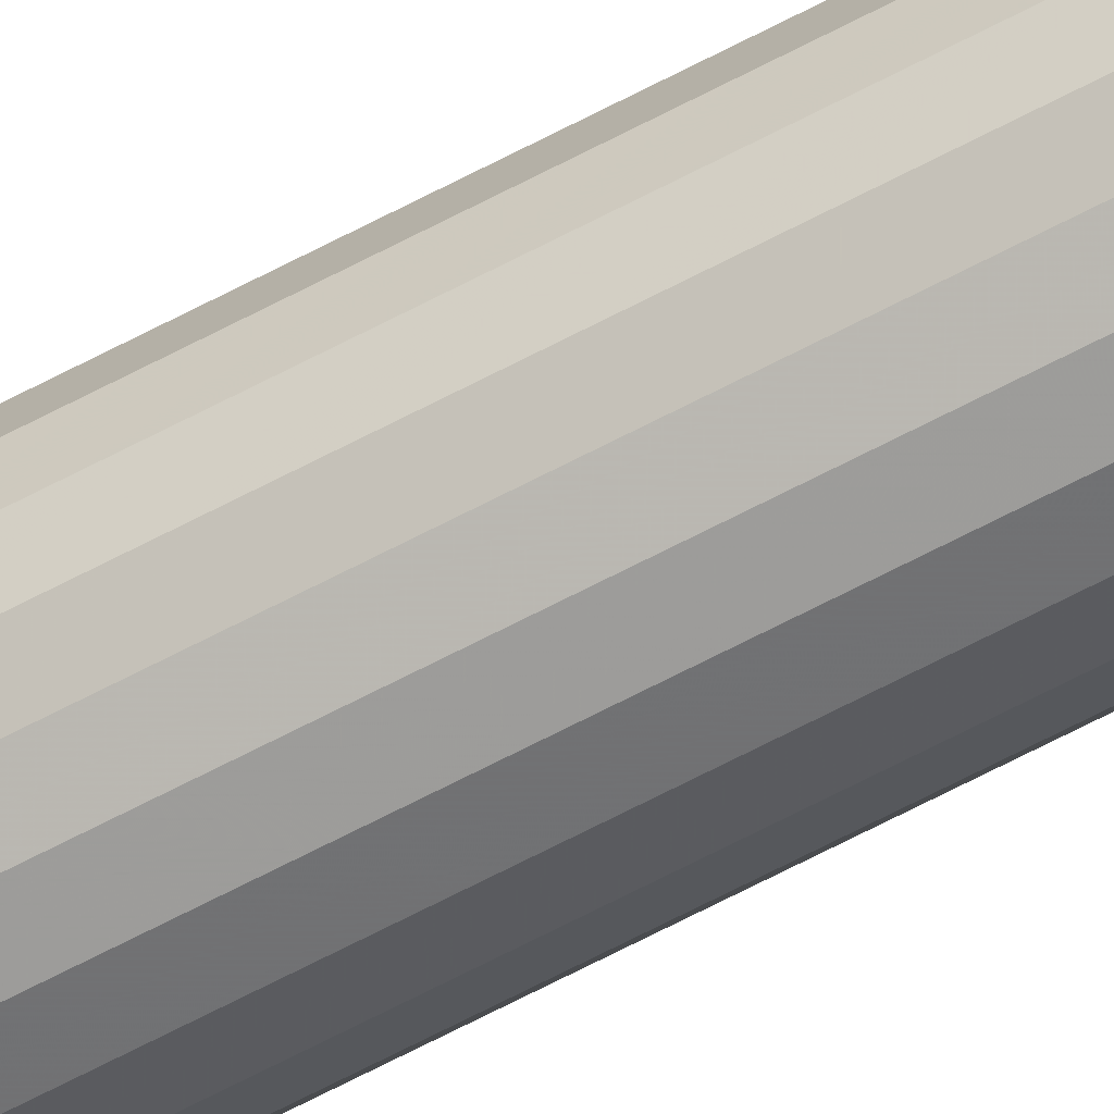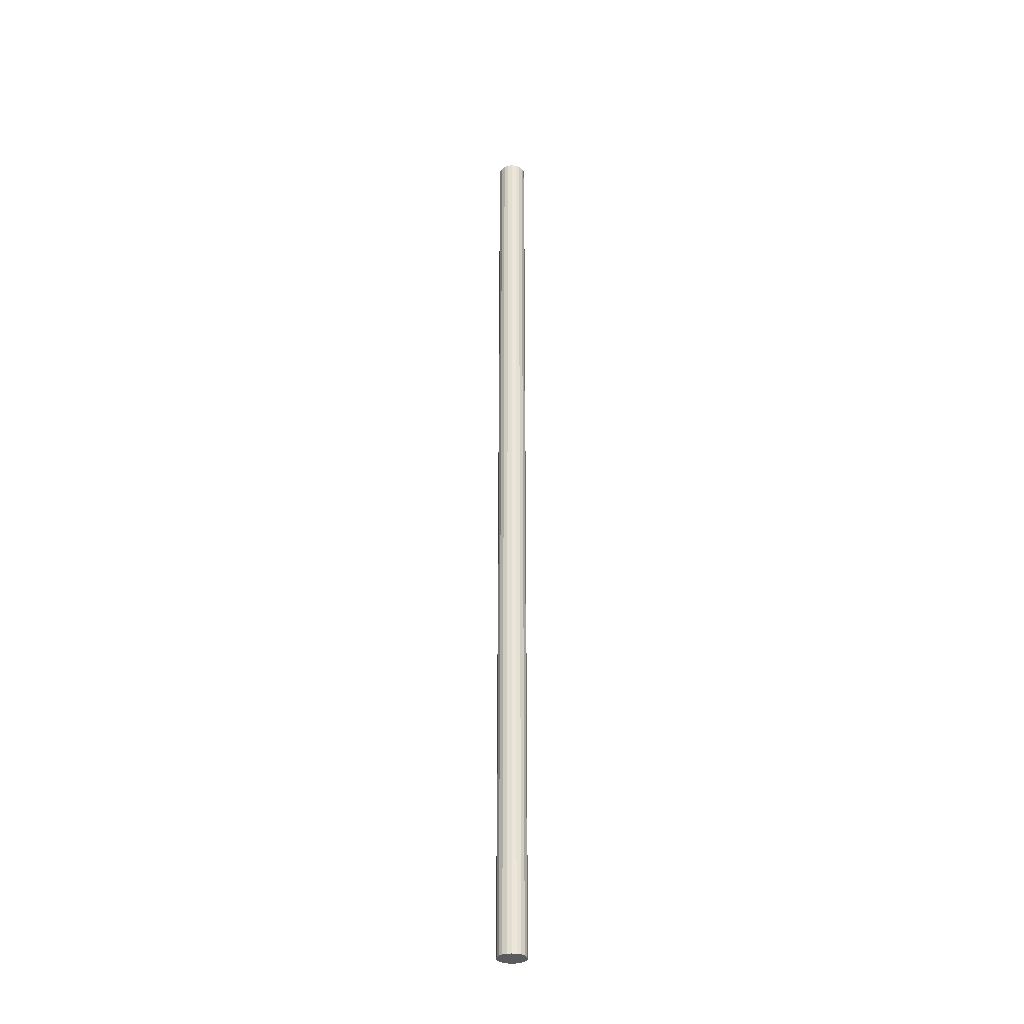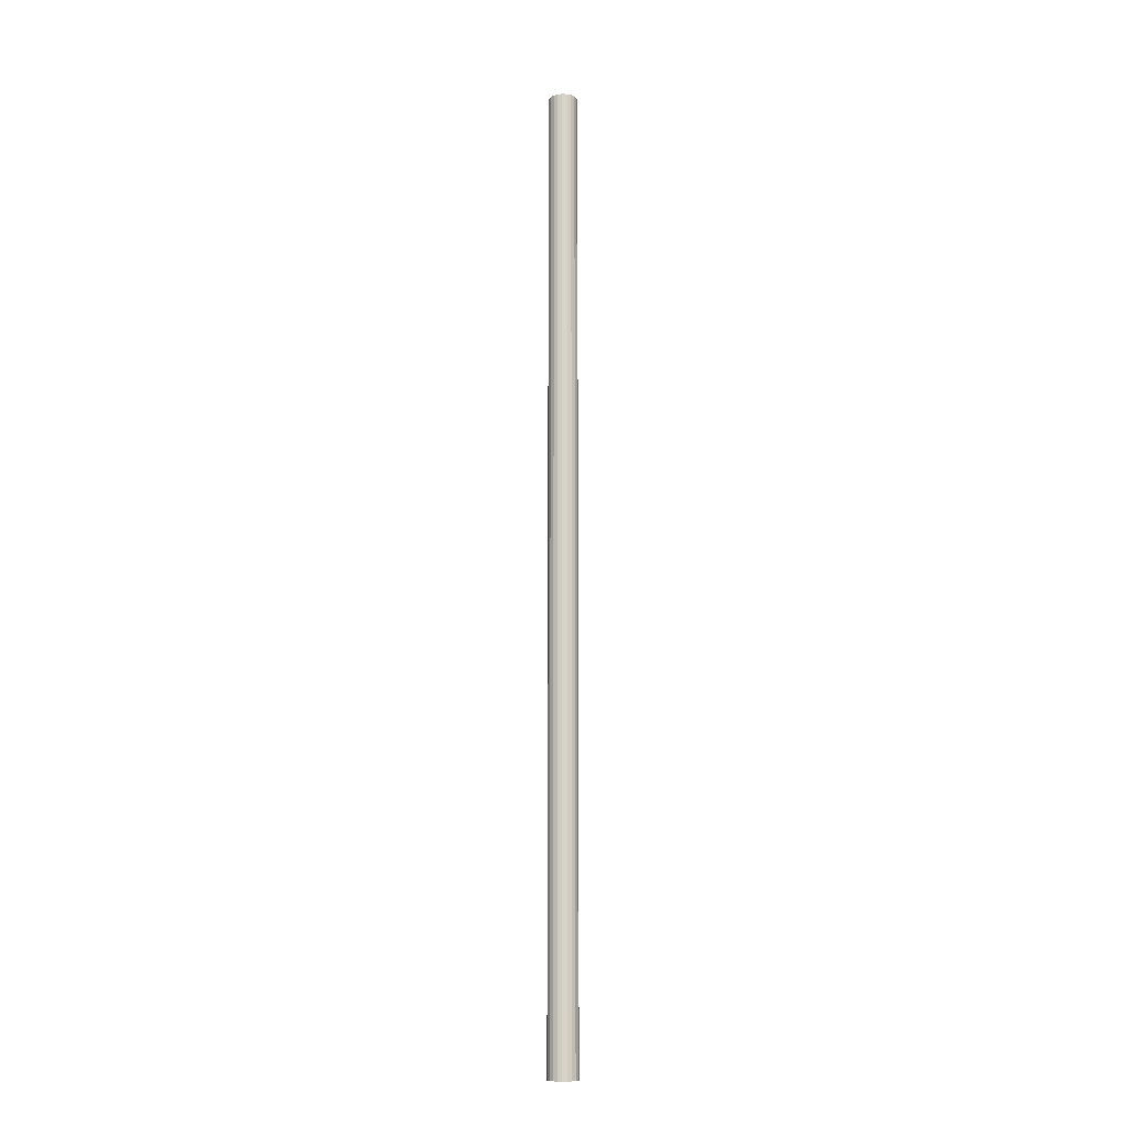
<metadata>
{"format":"obj","ext":"obj","renderer":"f3d","projection":"perspective","resolution":1024,"background":"white","views":[{"elev":-63.0,"azim":118.6,"up":"+Y"},{"elev":-32.3,"azim":55.3,"up":"+Z"},{"elev":-12.6,"azim":20.3,"up":"+Z"}]}
</metadata>
<code>
o obj_0
v 4.824 		-24.38 		0
v 5.382 		-24.1 		0
v 6 		-24 		0
v 6.618 		-24.1 		0
v 7.176 		-24.38 		0
v 6 		-28 		0
v 5.382 		-27.9 		0
v 4.824 		-27.62 		0
v 4.382 		-27.18 		0
v 4.098 		-26.62 		0
v 4.098 		-25.38 		0
v 4.382 		-24.82 		0
v 7.618 		-24.82 		0
v 7.902 		-25.38 		0
v 8 		-26 		0
v 7.902 		-26.62 		0
v 7.618 		-27.18 		0
v 7.176 		-27.62 		0
v 6.618 		-27.9 		0
v 4 		-26 		0
v 6 		-24 		132
v 5.382 		-24.1 		132
v 4.824 		-24.38 		132
v 7.176 		-24.38 		132
v 6.618 		-24.1 		132
v 8 		-26 		132
v 7.902 		-25.38 		132
v 7.618 		-24.82 		132
v 4.382 		-24.82 		132
v 4.098 		-25.38 		132
v 4.098 		-26.62 		132
v 4.382 		-27.18 		132
v 4.824 		-27.62 		132
v 5.382 		-27.9 		132
v 6 		-28 		132
v 6.618 		-27.9 		132
v 7.176 		-27.62 		132
v 7.618 		-27.18 		132
v 7.902 		-26.62 		132
v 4 		-26 		132
g group_0_14789757
f 4 6 3
f 2 3 6
f 5 6 4
f 9 10 8
f 7 8 10
f 6 7 10
f 10 20 6
f 6 11 12
f 6 12 1
f 1 2 6
f 6 5 13
f 6 13 14
f 6 14 15
f 6 15 16
f 17 18 16
f 19 16 18
f 6 16 19
f 11 6 20
f 23 27 22
f 24 22 28
f 24 25 22
f 21 22 25
f 28 22 27
f 23 29 27
f 29 30 27
f 26 27 30
f 30 40 26
f 26 31 32
f 26 32 33
f 26 33 34
f 35 39 34
f 36 39 35
f 37 39 36
f 38 39 37
f 26 34 39
f 31 26 40
f 17 38 37
f 11 30 29
f 30 11 20
f 13 28 27
f 12 11 29
f 31 20 10
f 10 9 31
f 6 35 34
f 28 13 5
f 25 5 4
f 21 3 2
f 12 29 1
f 39 17 16
f 32 9 33
f 8 7 33
f 36 6 19
f 32 31 9
f 8 33 9
f 1 23 2
f 19 18 36
f 39 16 26
f 26 15 27
f 27 14 13
f 1 29 23
f 34 33 7
f 34 7 6
f 20 40 30
f 40 20 31
f 5 24 28
f 5 25 24
f 3 21 4
f 25 4 21
f 2 22 21
f 22 2 23
f 37 36 18
f 37 18 17
f 38 17 39
f 15 26 16
f 14 27 15
f 35 6 36

</code>
